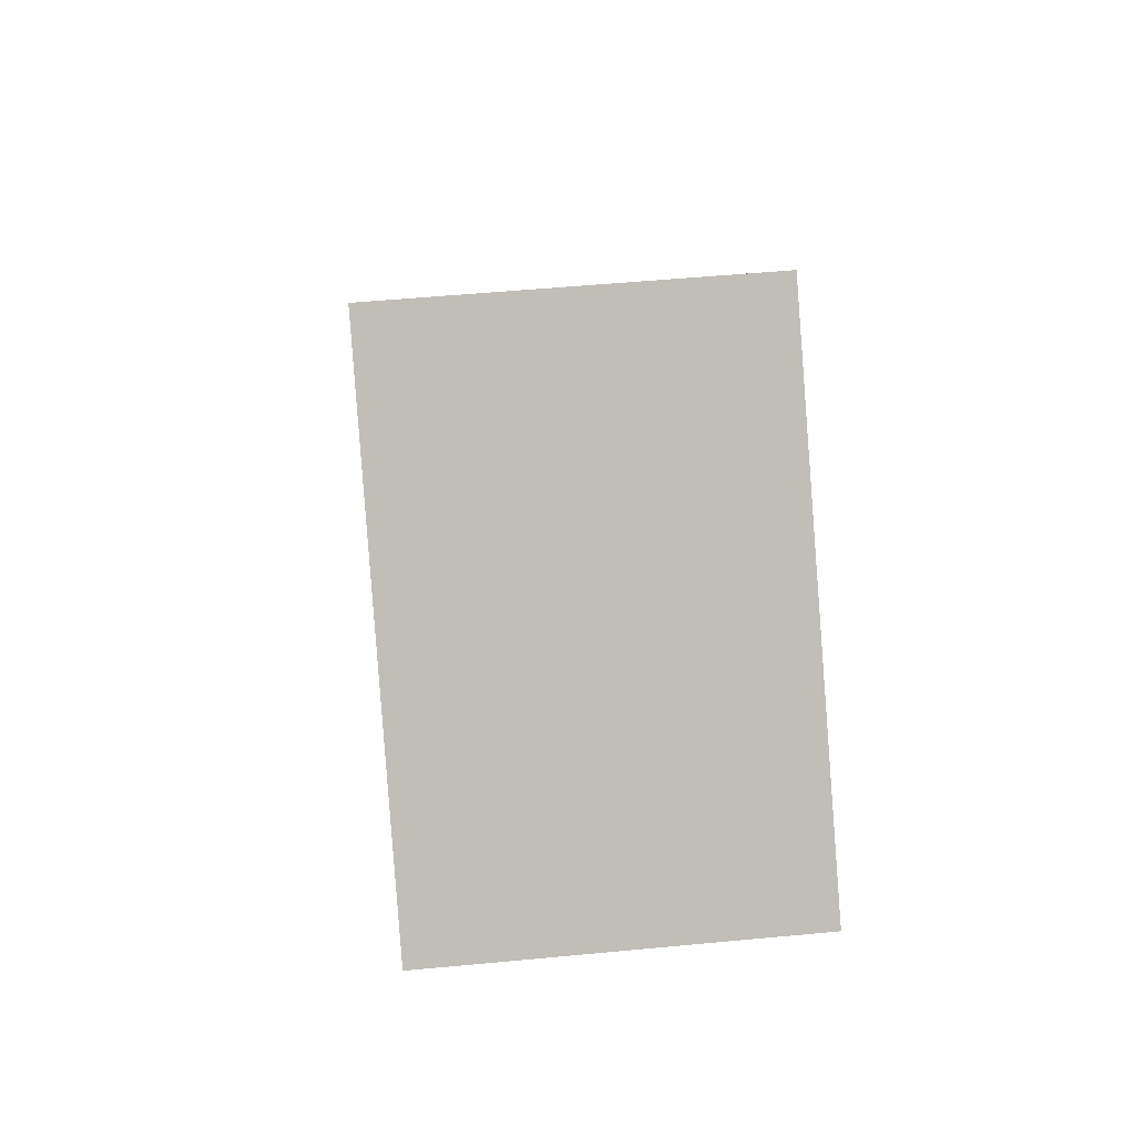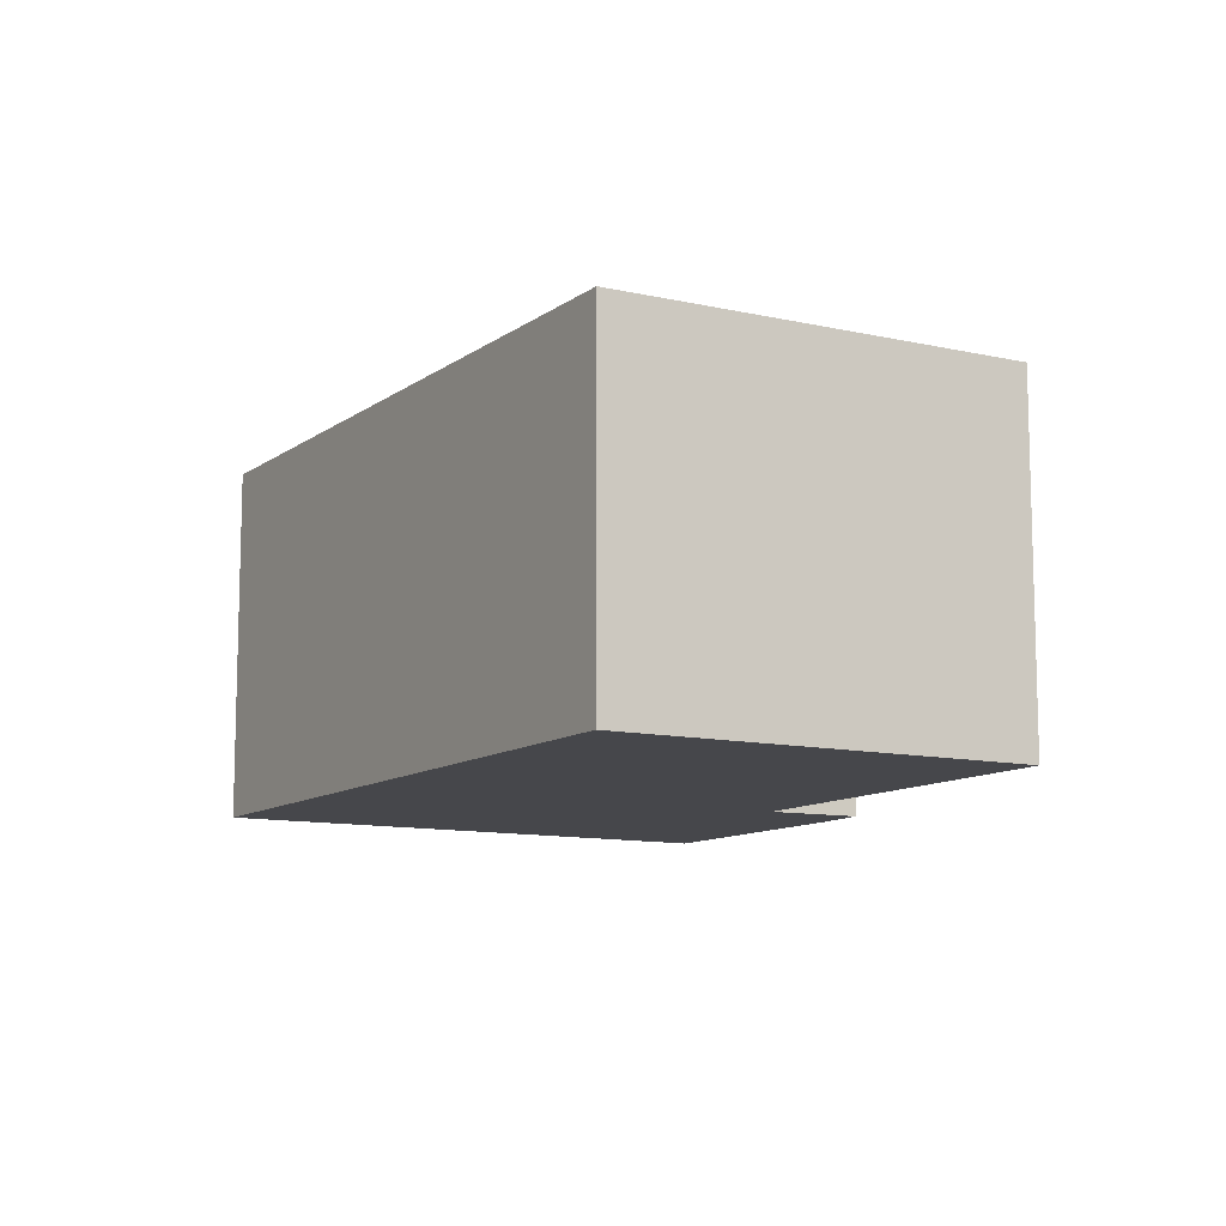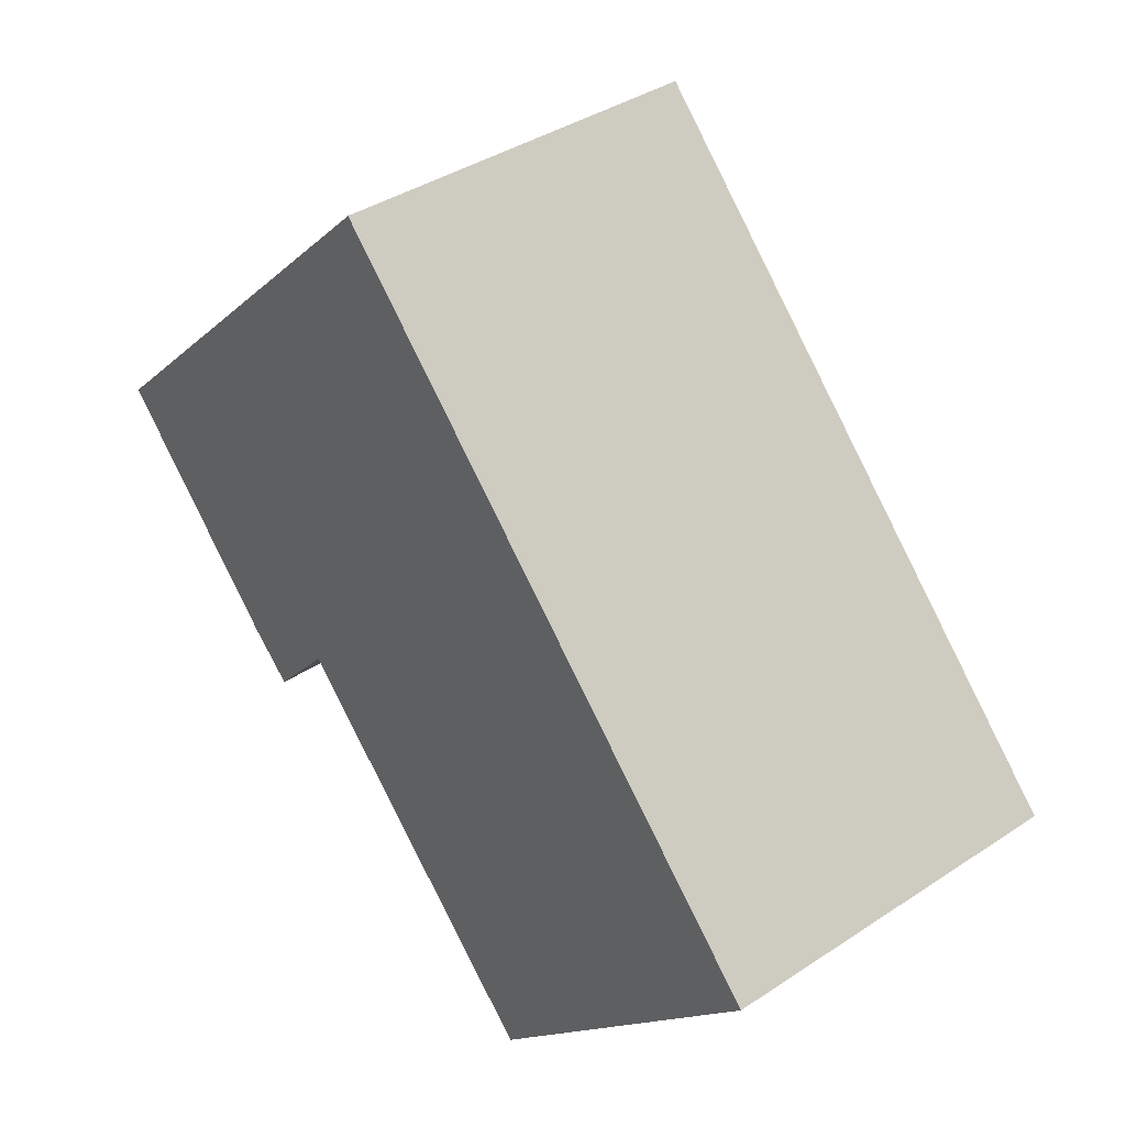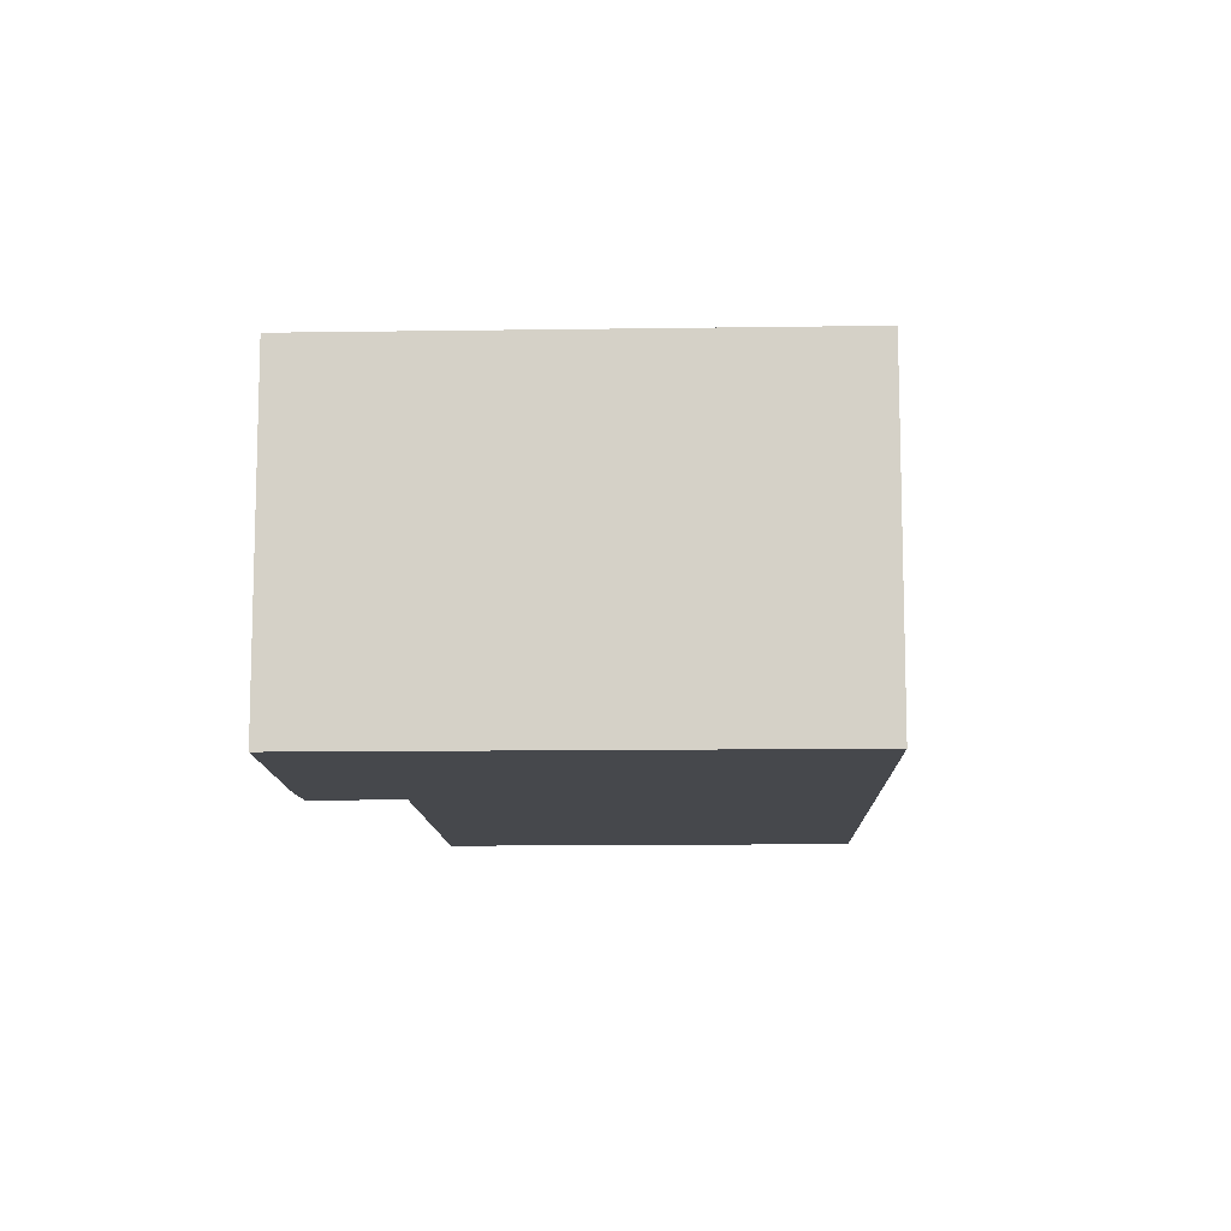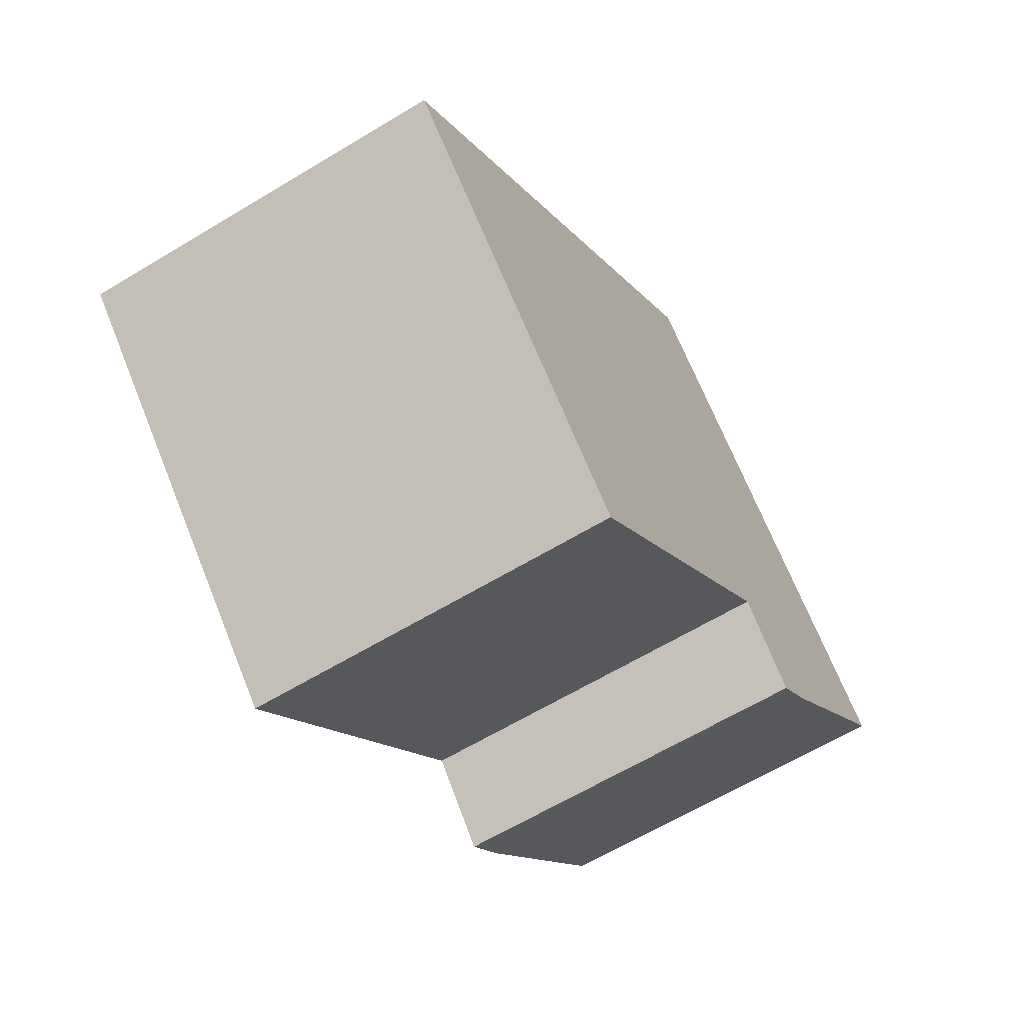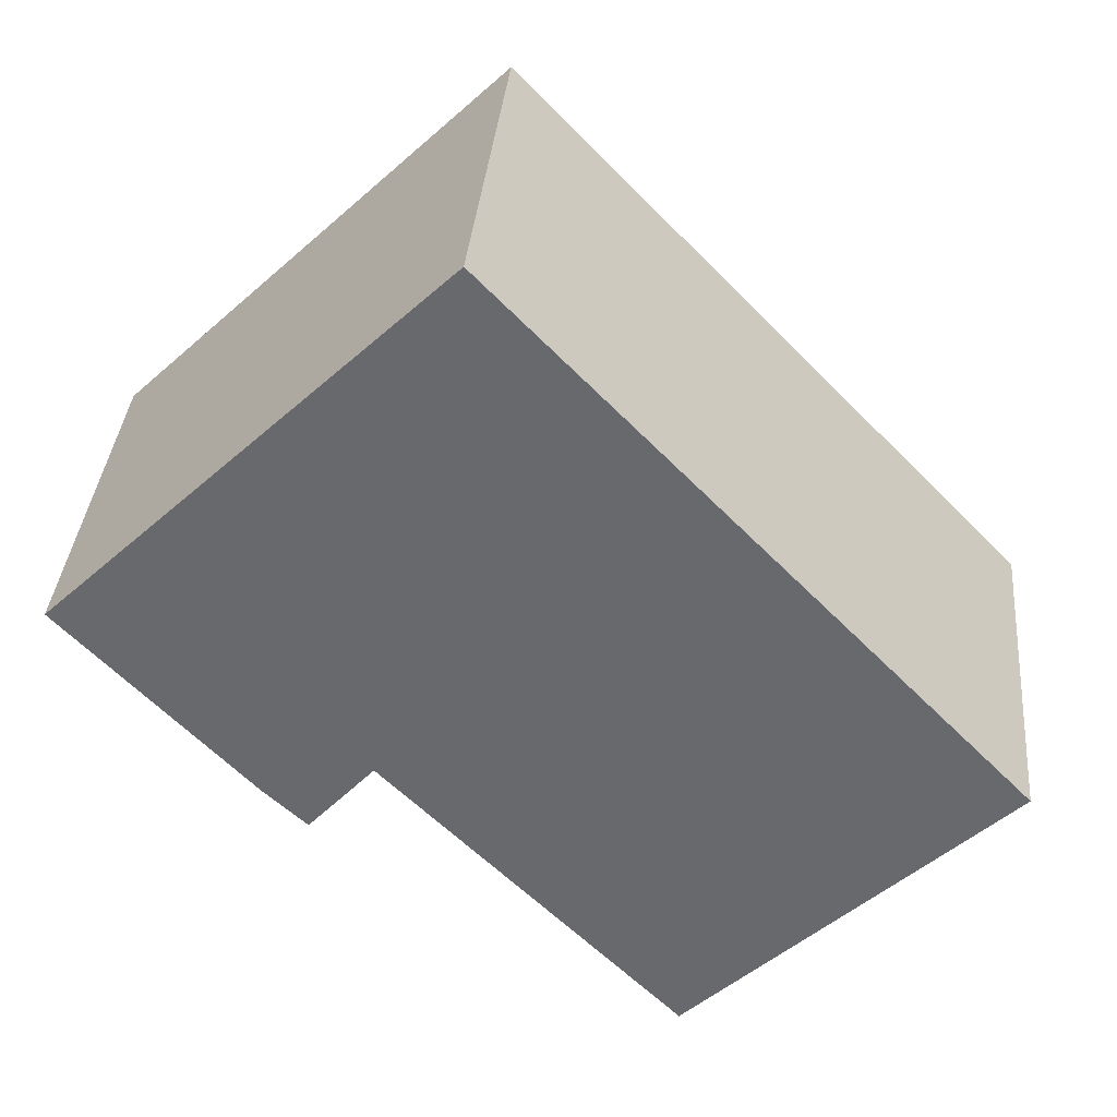
<metadata>
{"format":"obj","ext":"obj","renderer":"f3d","projection":"perspective","resolution":1024,"background":"white","views":[{"elev":50.1,"azim":-96.0,"up":"+Z"},{"elev":-10.8,"azim":105.6,"up":"+Y"},{"elev":38.5,"azim":50.1,"up":"+Z"},{"elev":-11.2,"azim":-42.3,"up":"+Y"},{"elev":-62.9,"azim":121.5,"up":"+Z"},{"elev":36.6,"azim":5.2,"up":"+Z"}]}
</metadata>
<code>
v  1.999 3.922 -2.14
v  3.167 3.922 -1.767
v  2.455 3.922 -2.567
v  9.71 3.922 -1.649
v  6.332 3.922 -5.01
v  4.206 3.922 4.123
v  0 3.922 2.402e-16
v  6.332 3.068e-16 -5.01
v  3.167 1.082e-16 -1.767
v  2.455 1.572e-16 -2.567
v  1.999 1.31e-16 -2.14
v  0 0 0
v  9.71 1.01e-16 -1.649
v  4.206 -2.525e-16 4.123
g defaultobject
f 1 2 3
f 2 4 5
f 4 2 6
f 6 2 1
f 6 1 7
f 8 2 5
f 2 8 9
f 10 1 3
f 1 10 11
f 11 7 1
f 7 11 12
f 9 3 2
f 3 9 10
f 13 5 4
f 5 13 8
f 12 6 7
f 6 12 14
f 14 4 6
f 4 14 13
f 11 14 12
f 14 11 10
f 14 10 9
f 14 9 8
f 14 8 13

</code>
